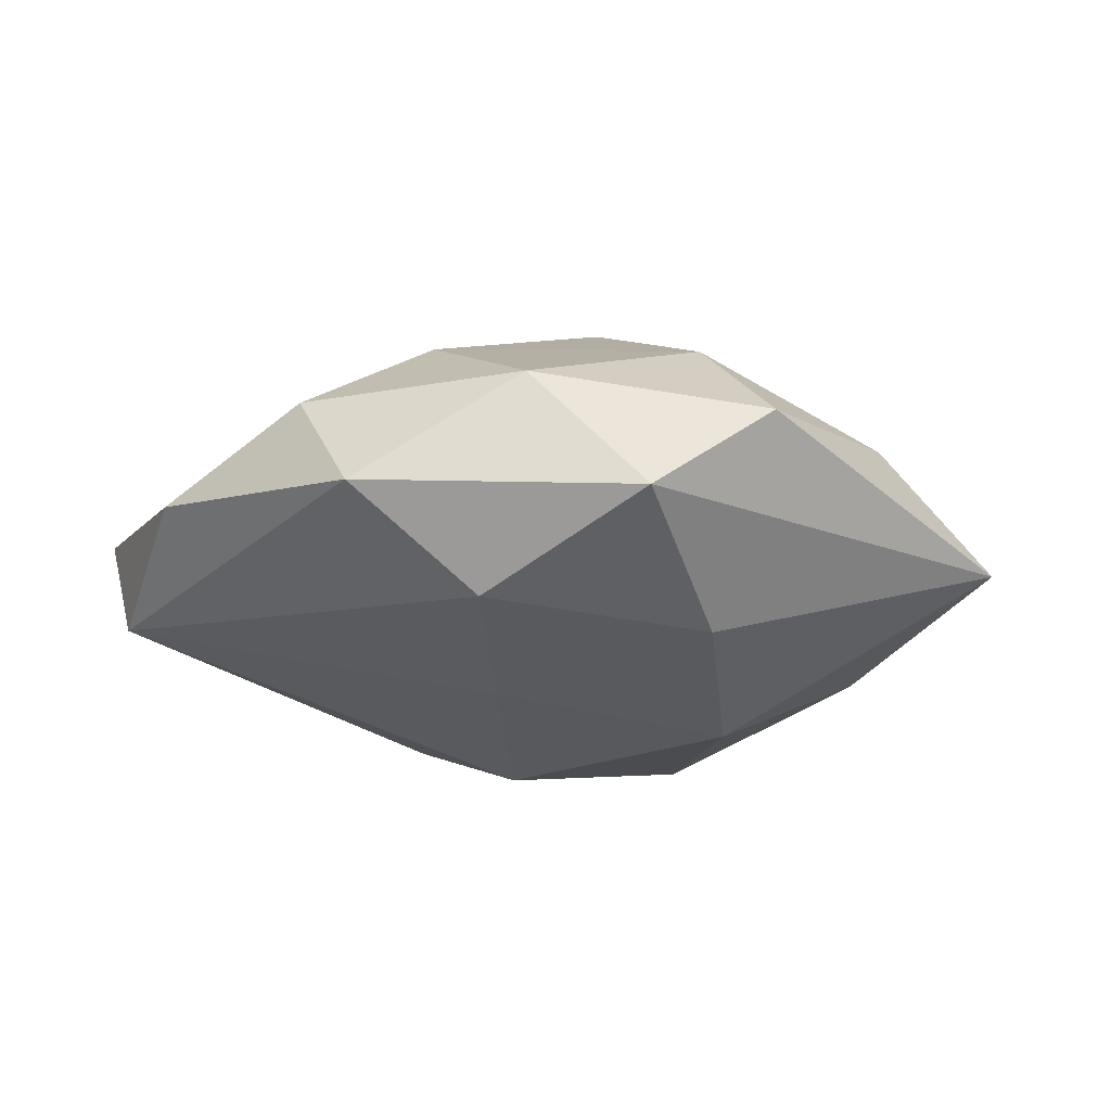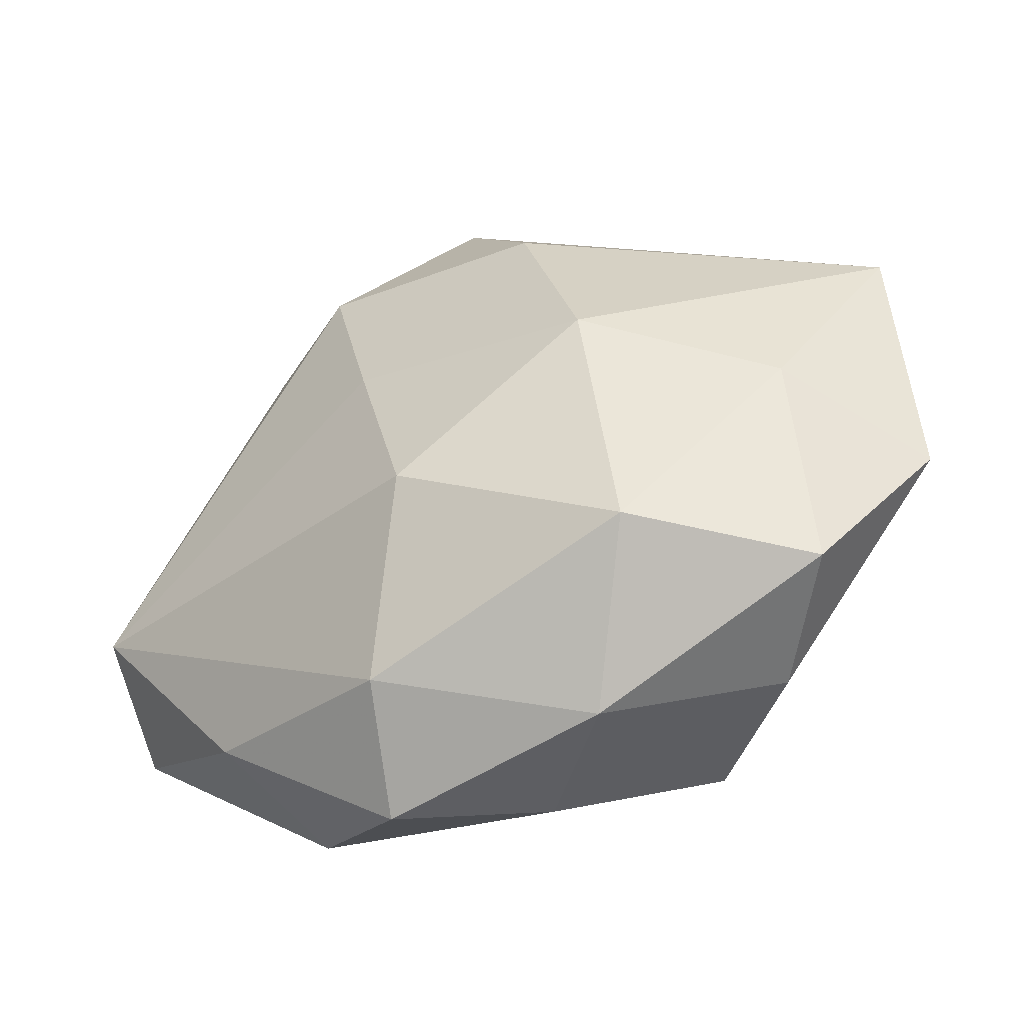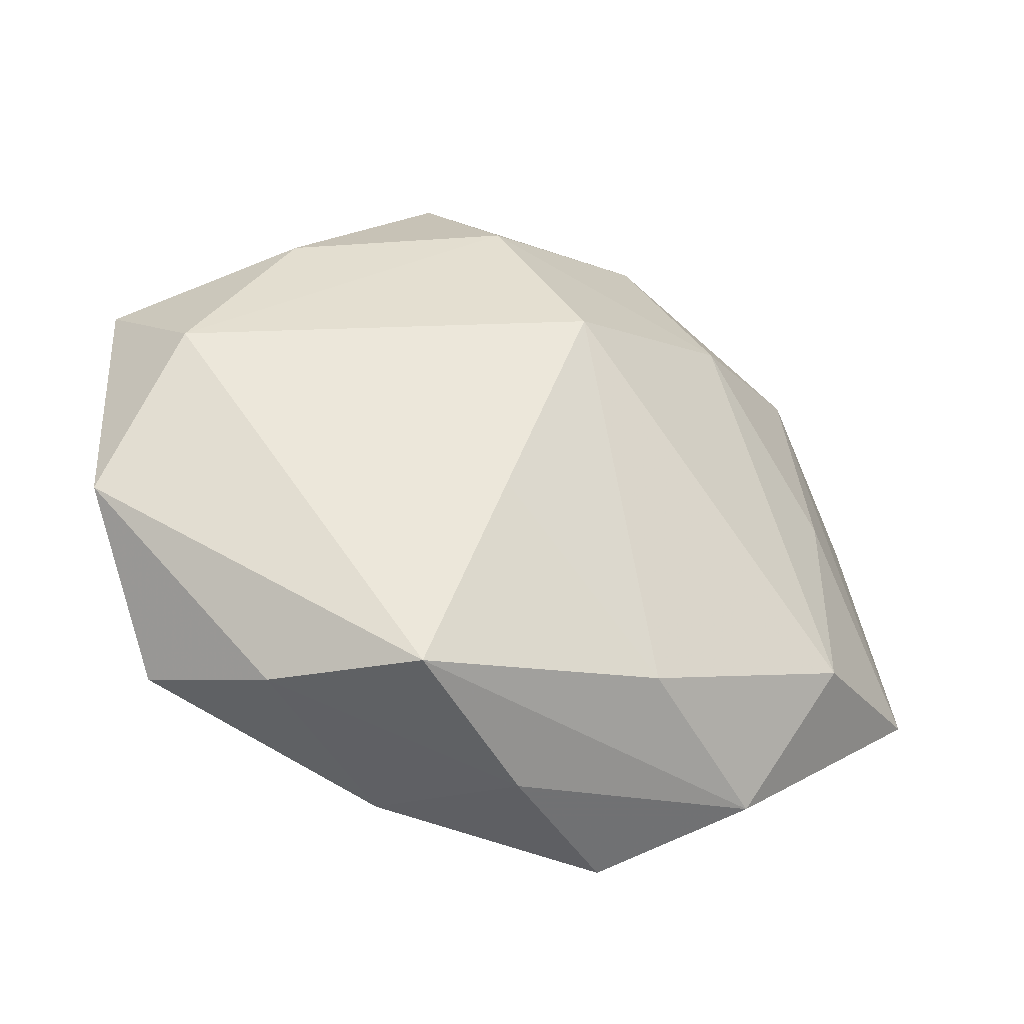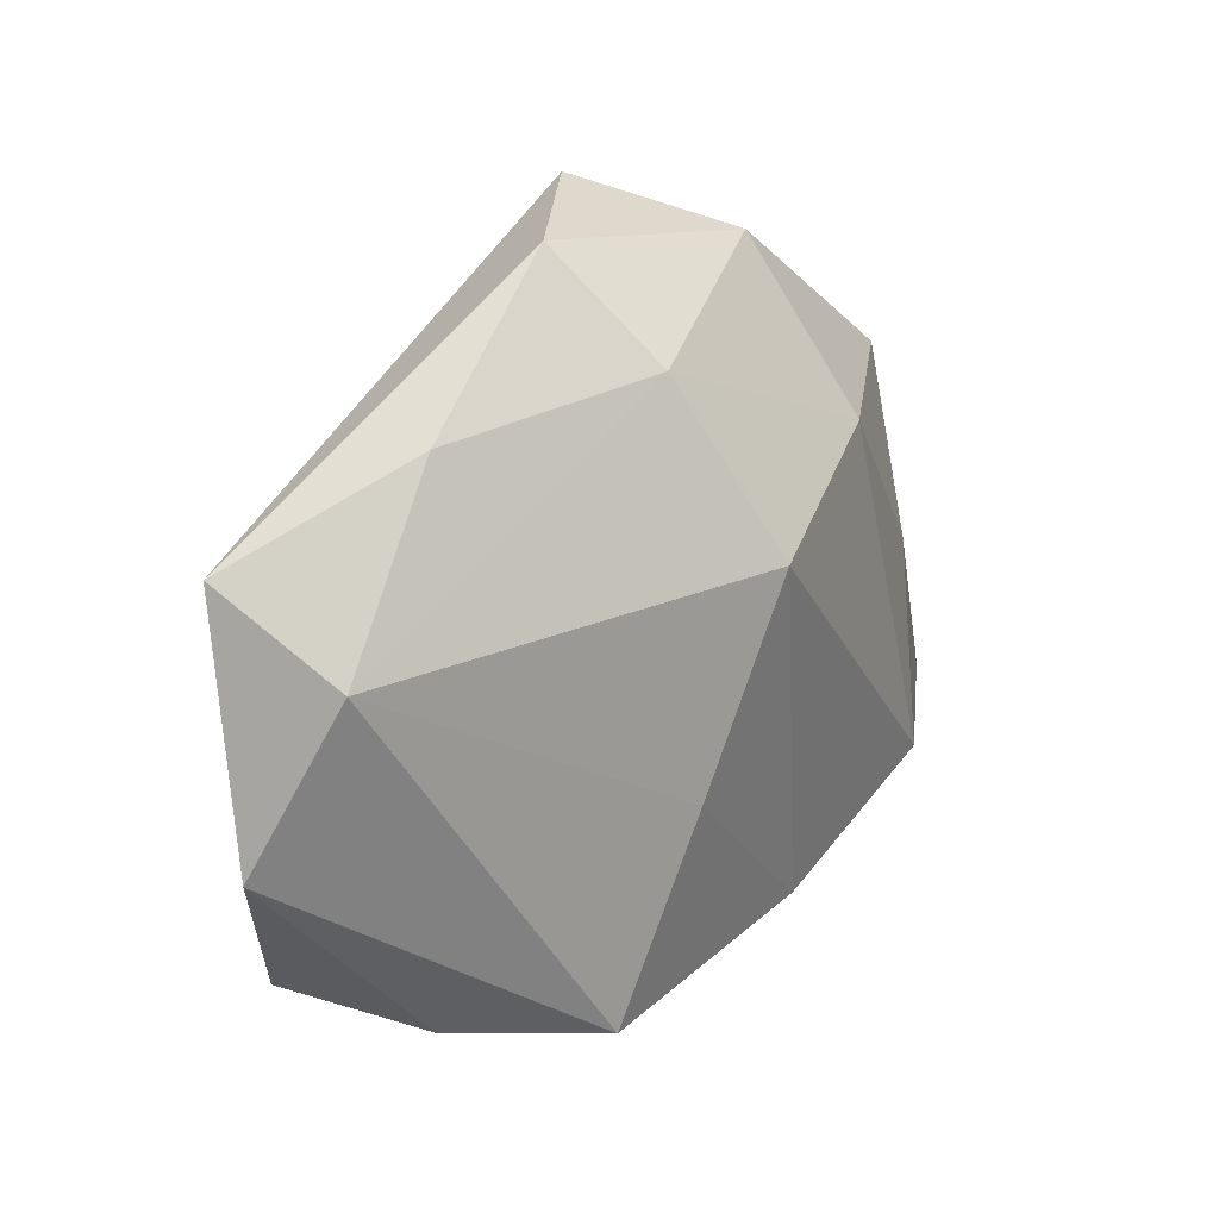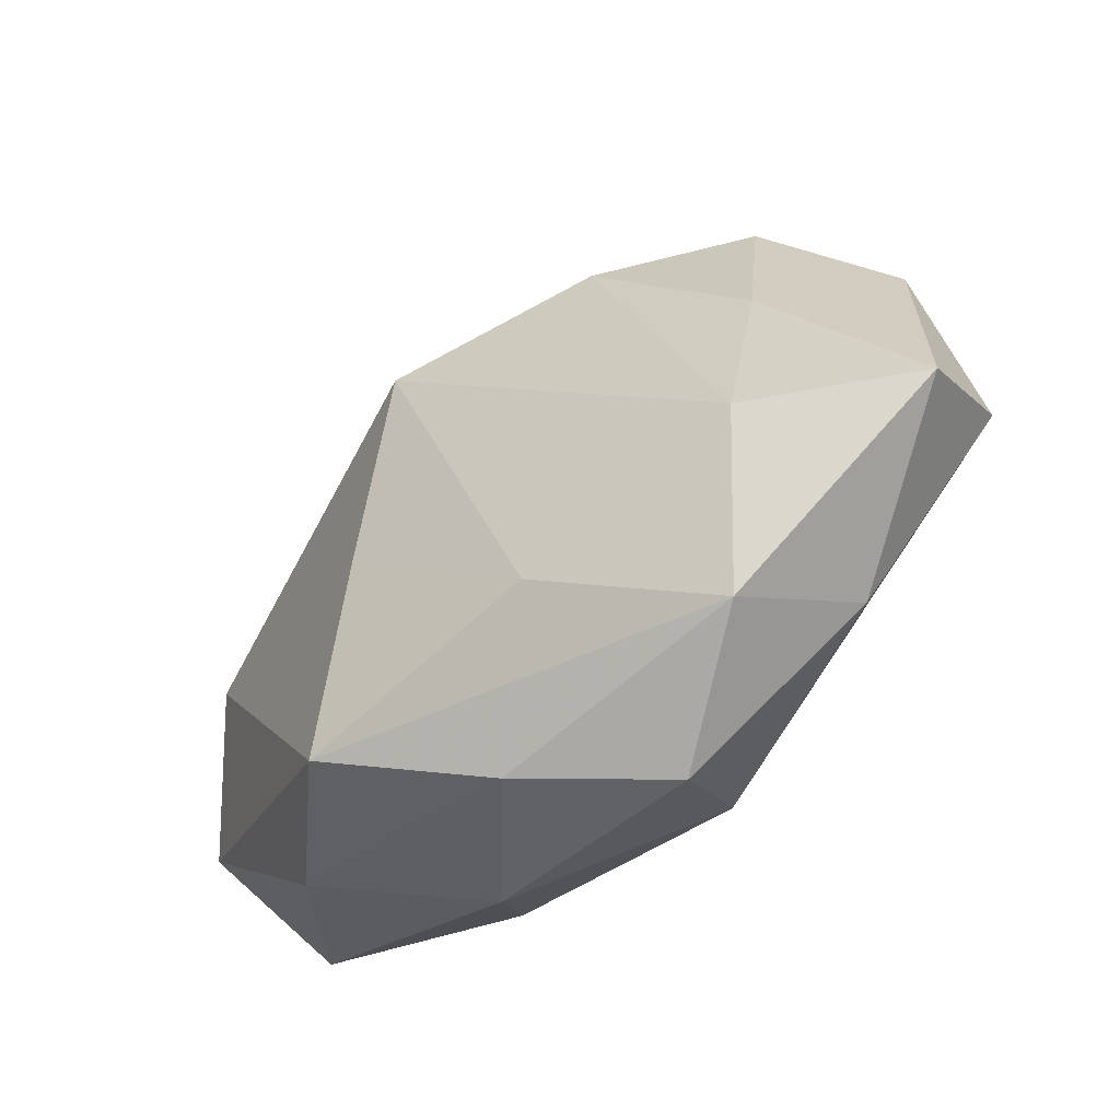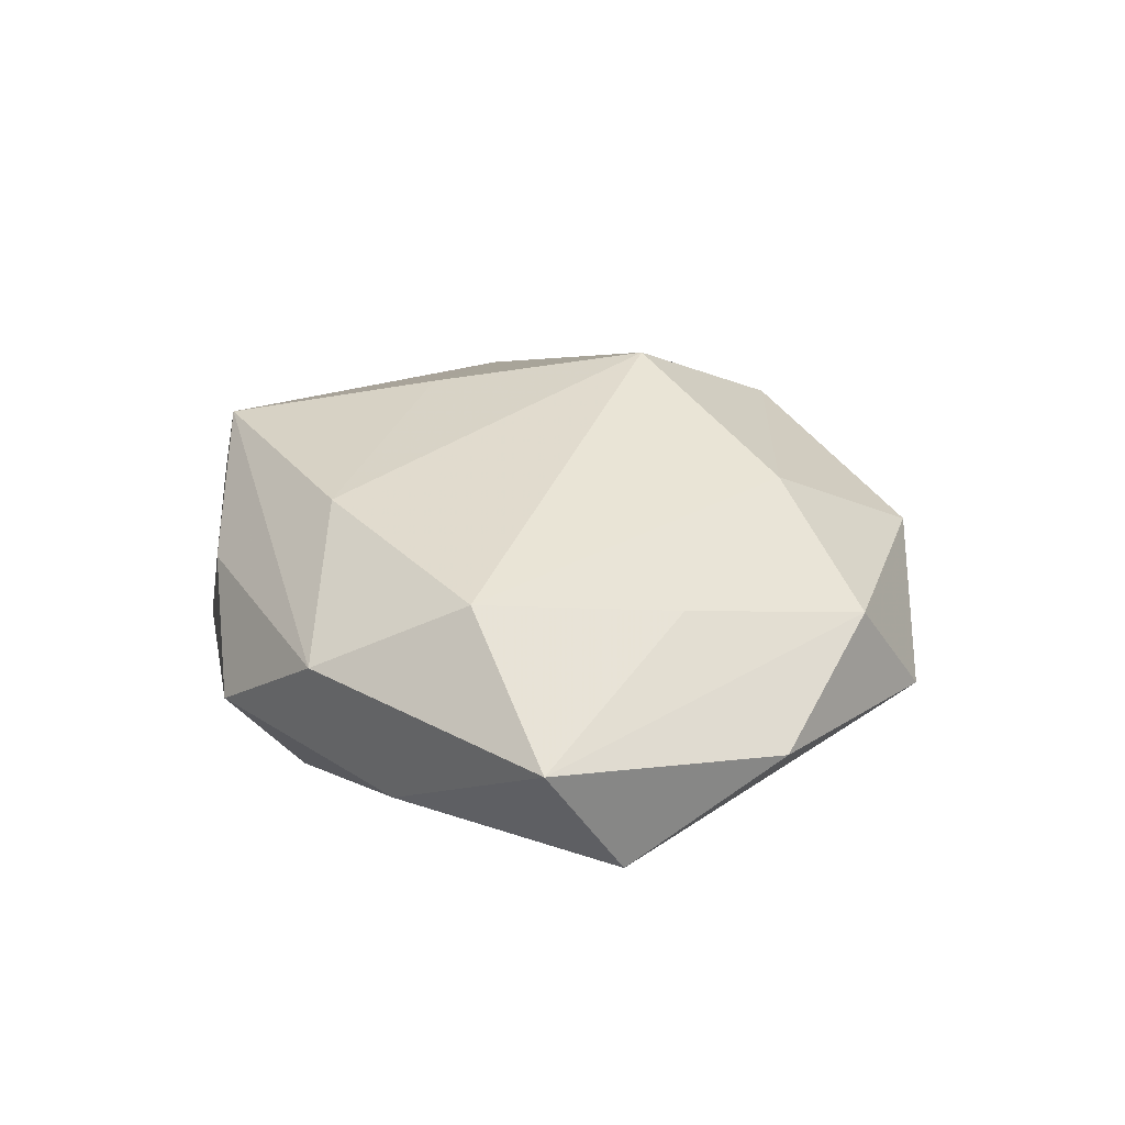
<metadata>
{"format":"obj","ext":"obj","renderer":"f3d","projection":"perspective","resolution":1024,"background":"white","views":[{"elev":-20.1,"azim":164.8,"up":"+Z"},{"elev":-42.6,"azim":-152.5,"up":"+Y"},{"elev":-35.1,"azim":-25.0,"up":"+Y"},{"elev":19.0,"azim":-48.7,"up":"+Y"},{"elev":-54.6,"azim":42.0,"up":"+Y"},{"elev":25.4,"azim":71.3,"up":"+Z"}]}
</metadata>
<code>
v -0.03625 -0.02439 -0.00645
v -0.009403 0.02576 -0.01485
v 0.001547 -0.01032 -0.02153
v 0.04469 -0.006898 -0.008983
v -0.02859 0.02457 0.006851
v -0.01766 0.004952 -0.01925
v 0.01476 0.02838 -0.01416
v 0.01766 0.01923 0.01537
v -0.01617 -0.02932 0.0159
v 0.03281 0.003267 0.0101
v 0.00167 0.04139 -0.006354
v 0.02835 0.03057 -0.004493
v 0.01233 0.03628 0.006087
v -0.04018 0.007223 0.008651
v 0.007958 -0.02859 -0.01418
v -0.001716 -0.03453 0.006081
v 0.04622 -0.01506 0.003048
v 0.02983 -0.02474 -0.006536
v 0.04309 0.009851 -0.001047
v -0.00787 0.02831 0.01415
v -0.03549 -0.002337 -0.01013
v -0.01213 -0.03371 -0.005189
v -0.02772 -0.02846 0.005001
v 0.03171 0.02259 0.006321
v -0.04589 -0.009261 0.001794
v -0.00189 0.01171 0.02272
v -0.02037 -0.02063 -0.01674
v 0.03142 -0.01719 0.0133
v -0.04499 0.01567 -0.002291
v 0.01151 -0.03696 -0.003212
v 0.009118 -0.02468 0.01555
v 0.02434 -0.03103 0.005594
v 0.008432 0.00968 -0.01792
v -0.009137 -0.008983 0.01944
v -0.01196 0.03857 0.003924
f 30 18 32
f 14 25 9
f 28 32 17
f 17 18 4
f 17 32 18
f 15 18 30
f 4 18 15
f 1 25 21
f 11 7 2
f 8 26 28
f 8 24 13
f 20 8 13
f 26 8 20
f 20 5 14
f 14 26 20
f 22 15 30
f 31 32 28
f 31 9 32
f 28 26 31
f 19 17 4
f 24 17 19
f 4 15 3
f 29 11 2
f 14 5 29
f 29 25 14
f 29 21 25
f 10 8 28
f 24 8 10
f 28 17 10
f 10 17 24
f 1 22 23
f 23 25 1
f 23 9 25
f 16 22 30
f 30 32 16
f 32 9 16
f 9 23 16
f 16 23 22
f 34 31 26
f 9 31 34
f 34 26 14
f 14 9 34
f 24 19 12
f 7 11 12
f 4 7 12
f 12 19 4
f 13 24 12
f 12 11 13
f 33 7 4
f 4 3 33
f 1 21 27
f 27 3 15
f 27 22 1
f 15 22 27
f 35 29 5
f 11 29 35
f 5 20 35
f 13 11 35
f 35 20 13
f 6 27 21
f 3 27 6
f 6 29 2
f 21 29 6
f 6 33 3
f 2 7 6
f 7 33 6

</code>
